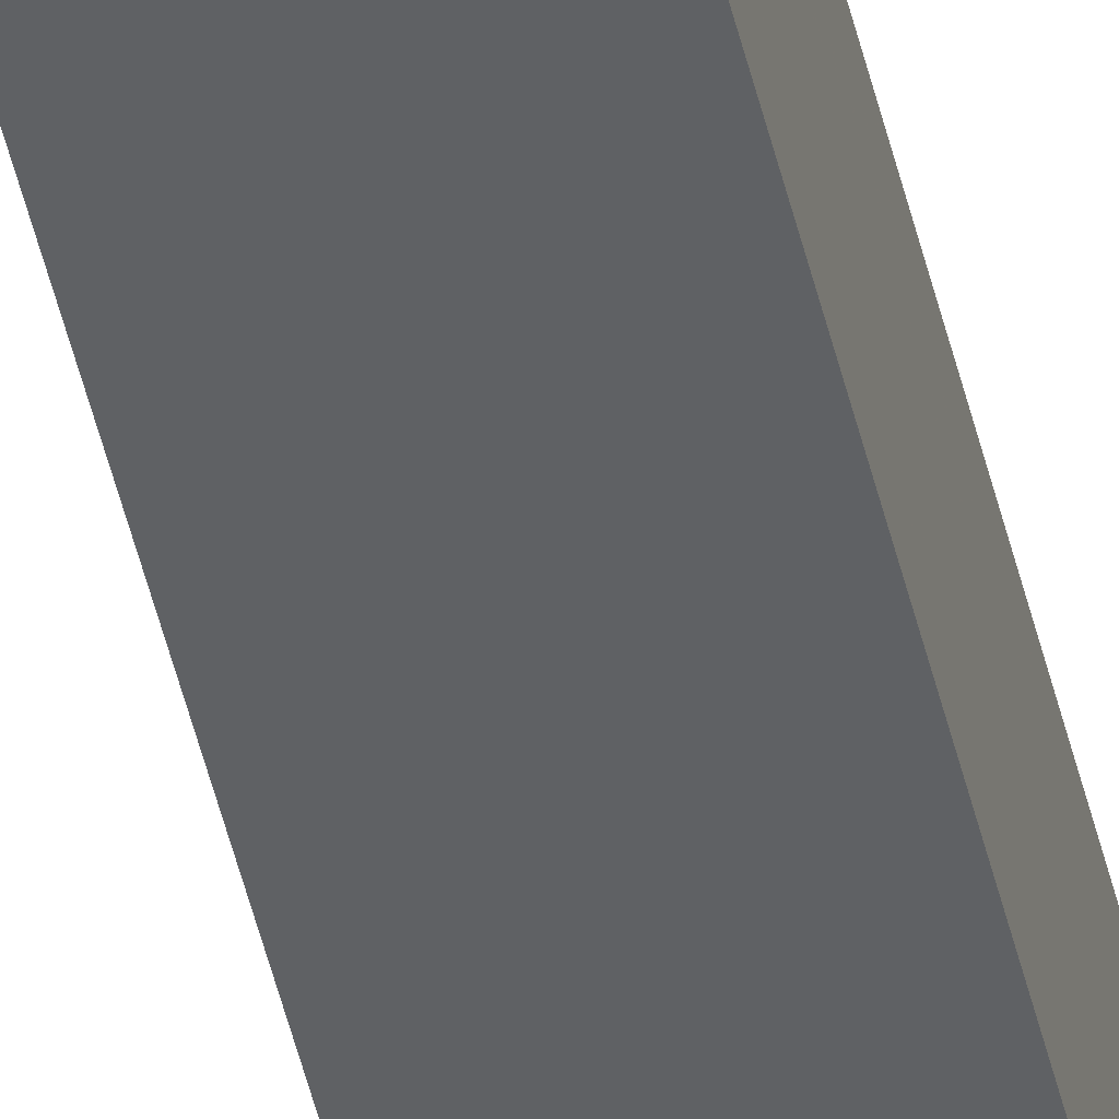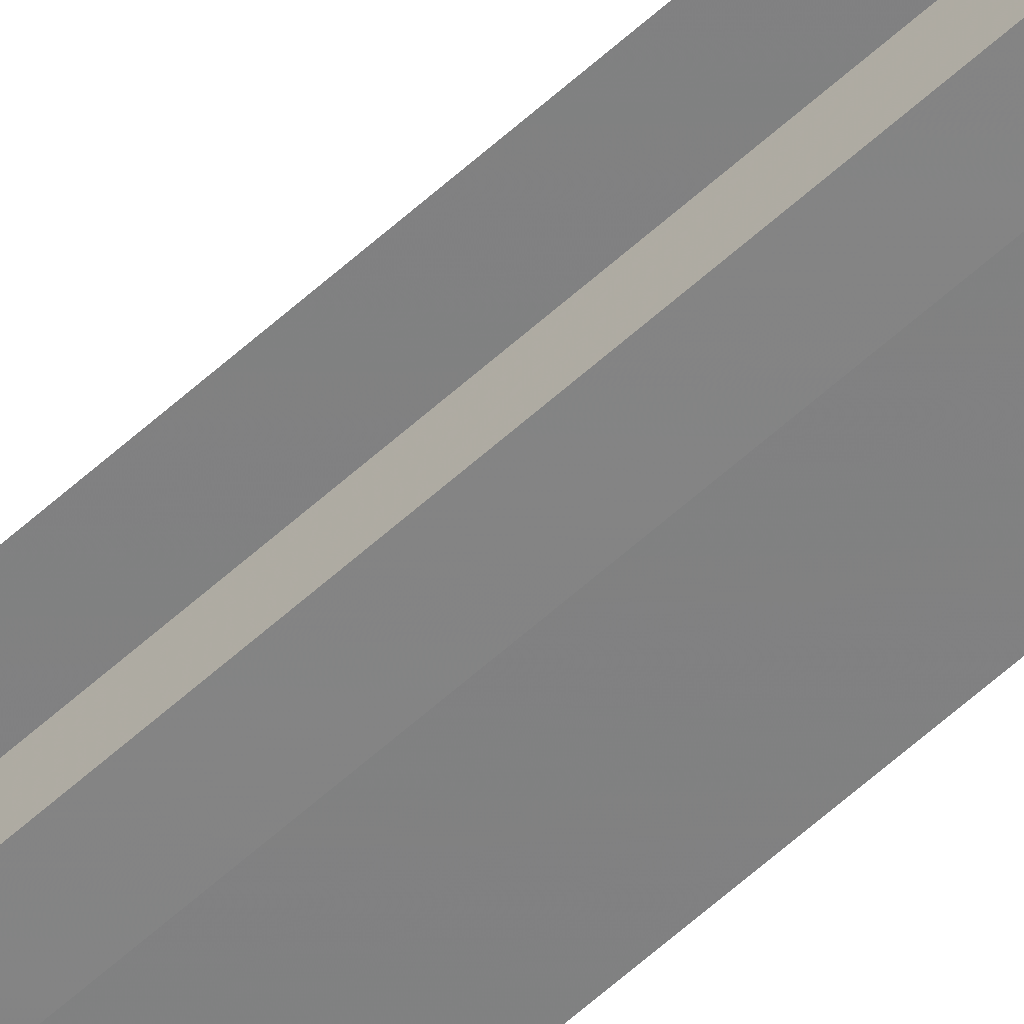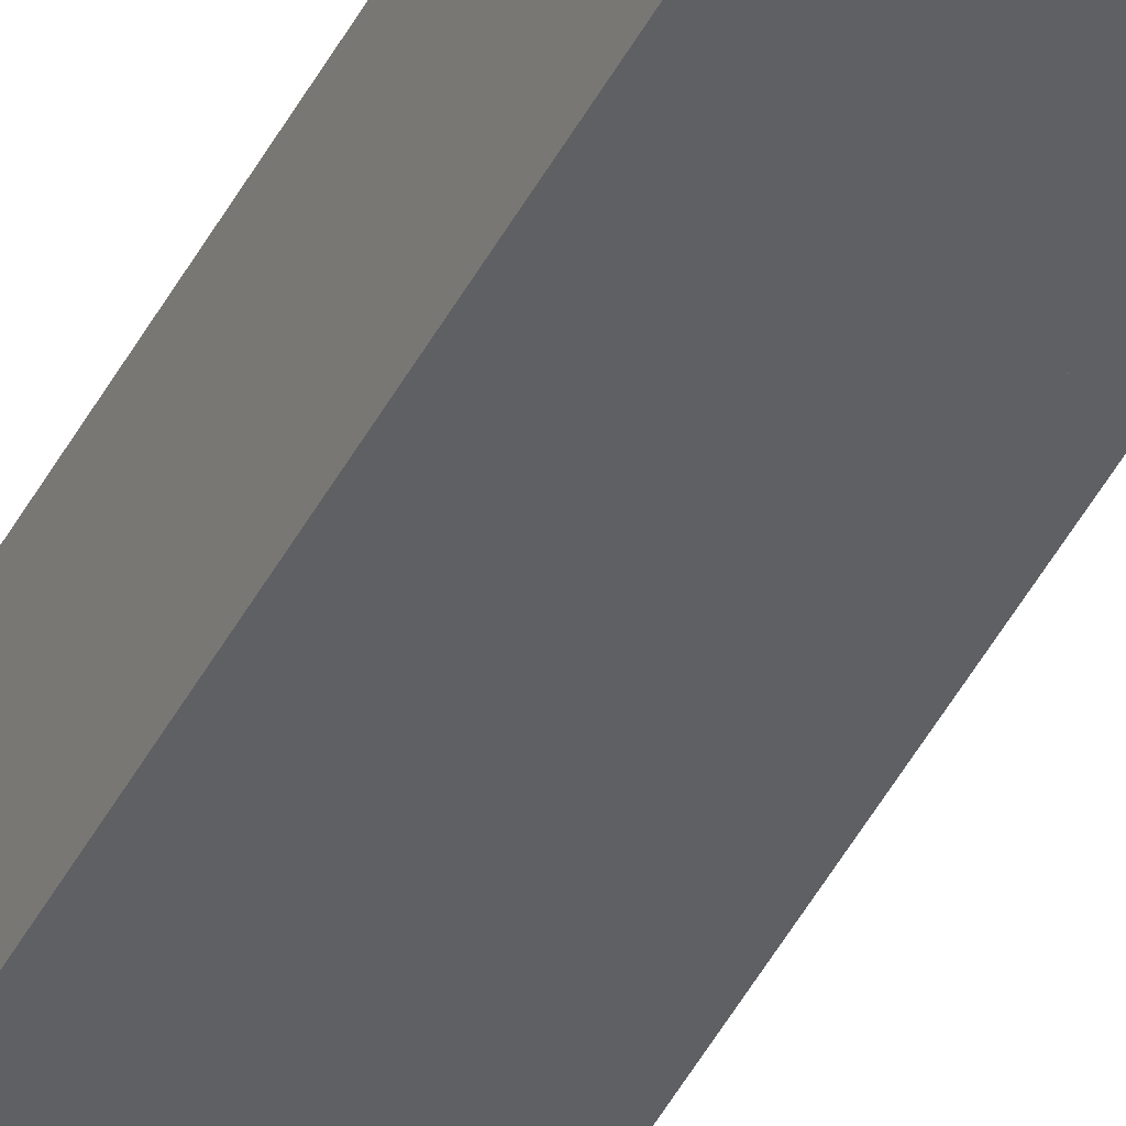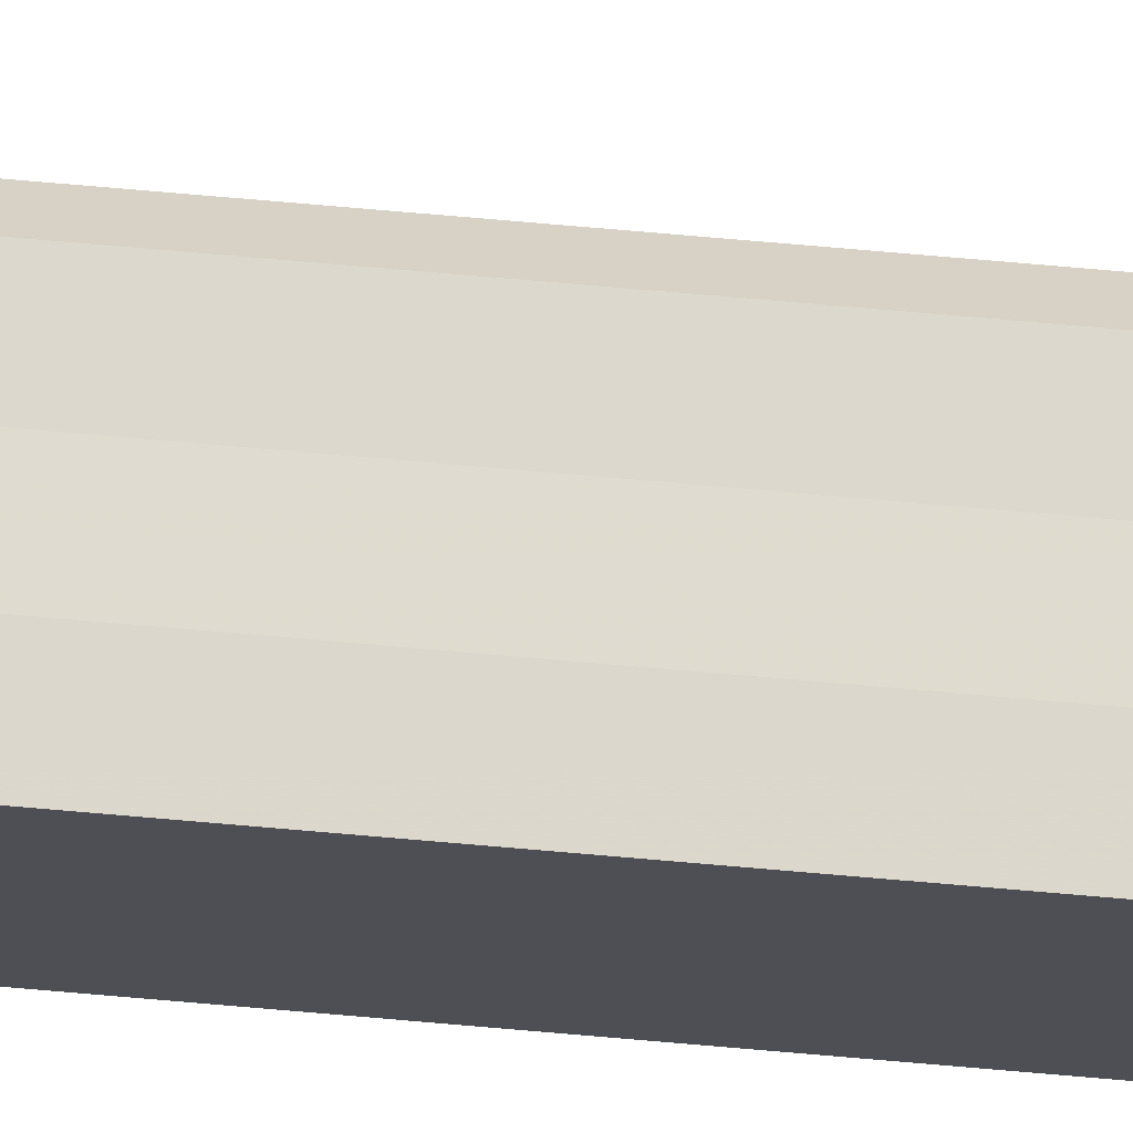
<metadata>
{"format":"obj","ext":"obj","renderer":"f3d","projection":"perspective","resolution":1024,"background":"white","views":[{"elev":-46.4,"azim":12.7,"up":"+Y"},{"elev":-60.6,"azim":-47.2,"up":"+Y"},{"elev":-42.5,"azim":155.0,"up":"+Y"},{"elev":71.6,"azim":95.0,"up":"+Y"}]}
</metadata>
<code>
o 4081
v 2211 1906 18
v 2211 1906 18
v 2211 1906 19.07
v 2211 1906 18
v 2211 1906 19.07
v 2211 1906 18
v 2211 1906 19.07
v 2211 1906 18
v 2211 1906 19.07
v 2211 1906 18
v 2211 1906 19.07
v 2211 1906 18
v 2211 1906 19.07
v 2211 1906 18
v 2211 1906 18
v 2211 1906 18
v 2211 1906 18
v 2211 1906 18
v 2211 1906 18
v 2211 1906 18
v 2211 1906 19.07
v 2211 1906 19.07
v 2211 1906 18
v 2211 1906 19.07
v 2211 1906 18
v 2211 1906 18
v 2211 1906 19.07
v 2211 1906 18
v 2211 1906 18
v 2211 1906 18
v 2211 1906 18
v 2211 1906 18
v 2211 1906 18
v 2211 1906 18
v 2211 1906 19.07
v 2211 1906 19.07
v 2211 1906 19.07
v 2211 1906 19.07
v 2211 1906 18
v 2211 1906 18
v 2211 1906 18
v 2211 1906 19.07
v 2211 1906 18
v 2211 1906 19.07
v 2211 1906 19.07
v 2211 1906 18
v 2211 1906 18
v 2211 1906 18
v 2211 1906 18
v 2211 1906 19.07
v 2211 1906 18
v 2211 1906 18
v 2211 1906 19.07
v 2211 1906 18
v 2211 1906 19.07
v 2211 1906 18
v 2211 1906 19.07
v 2211 1906 18
v 2211 1906 19.07
v 2211 1906 18
v 2211 1906 19.07
v 2211 1906 19.07
v 2211 1906 18
v 2211 1906 18
v 2211 1906 19.07
v 2211 1906 19.07
v 2211 1906 19.07
v 2211 1906 19.07
v 2211 1906 19.07
v 2211 1906 19.07
v 2211 1906 19.07
v 2211 1906 19.07
v 2211 1906 19.07
v 2211 1906 19.07
v 2211 1906 19.07
v 2211 1906 19.07
v 2211 1906 19.07
v 2211 1906 19.07
v 2211 1906 19.07
v 2211 1906 19.07
f 1 2 3
f 2 4 5
f 6 1 7
f 7 8 9
f 9 10 11
f 11 12 13
f 14 12 15
f 14 16 12
f 14 15 17
f 14 18 16
f 14 17 19
f 14 20 18
f 21 19 22
f 14 19 23
f 24 25 21
f 14 23 26
f 27 28 24
f 14 29 20
f 14 30 29
f 14 26 31
f 14 31 32
f 33 34 27
f 35 30 36
f 37 31 38
f 39 40 37
f 34 41 42
f 41 43 44
f 45 46 35
f 47 48 45
f 48 49 50
f 51 52 53
f 52 54 55
f 54 56 57
f 53 58 59
f 59 60 61
f 61 20 62
f 63 64 65
f 66 32 67
f 68 67 69
f 68 69 70
f 68 70 71
f 68 71 72
f 68 72 73
f 68 73 74
f 68 74 75
f 68 75 76
f 68 76 77
f 68 77 78
f 68 78 79
f 68 79 80

</code>
